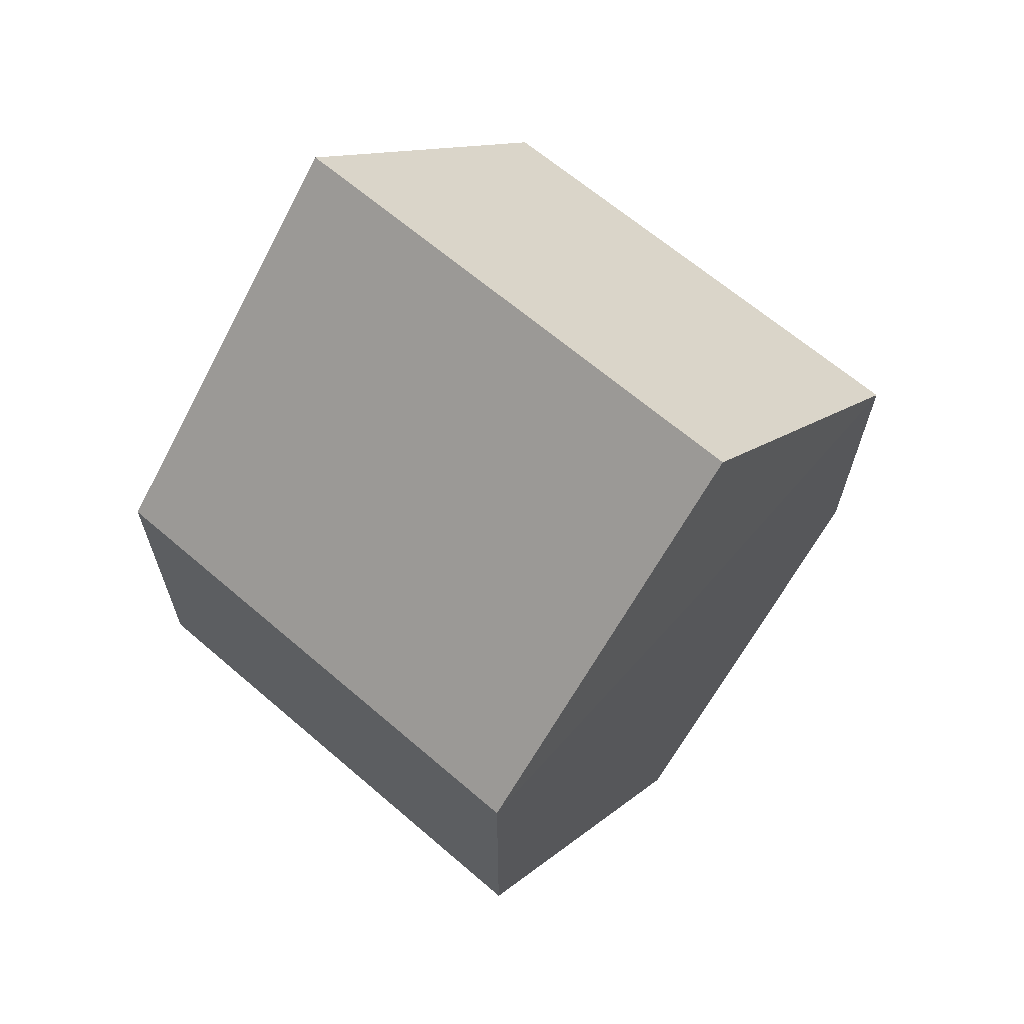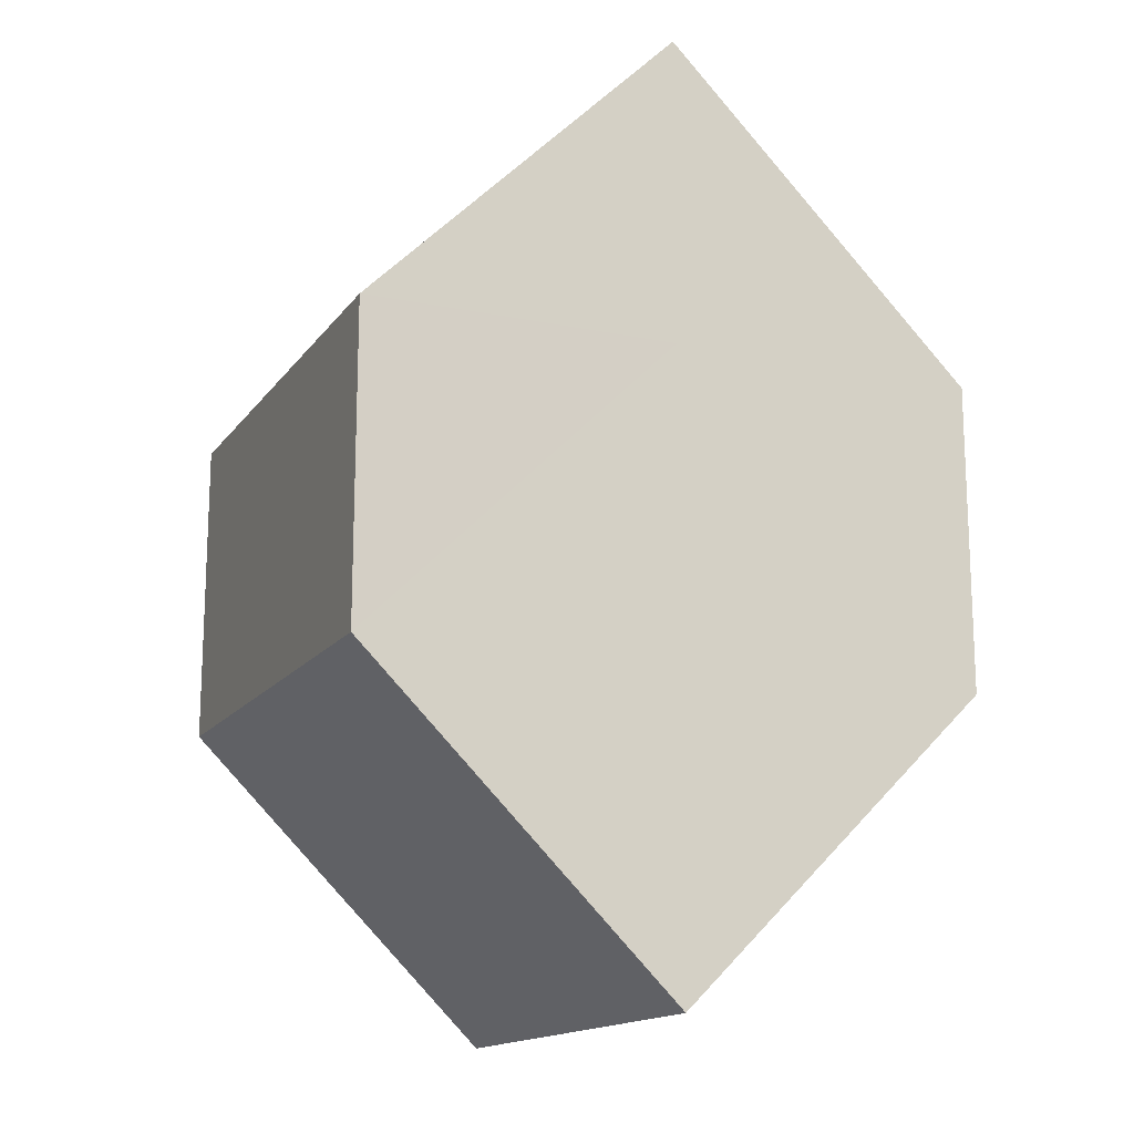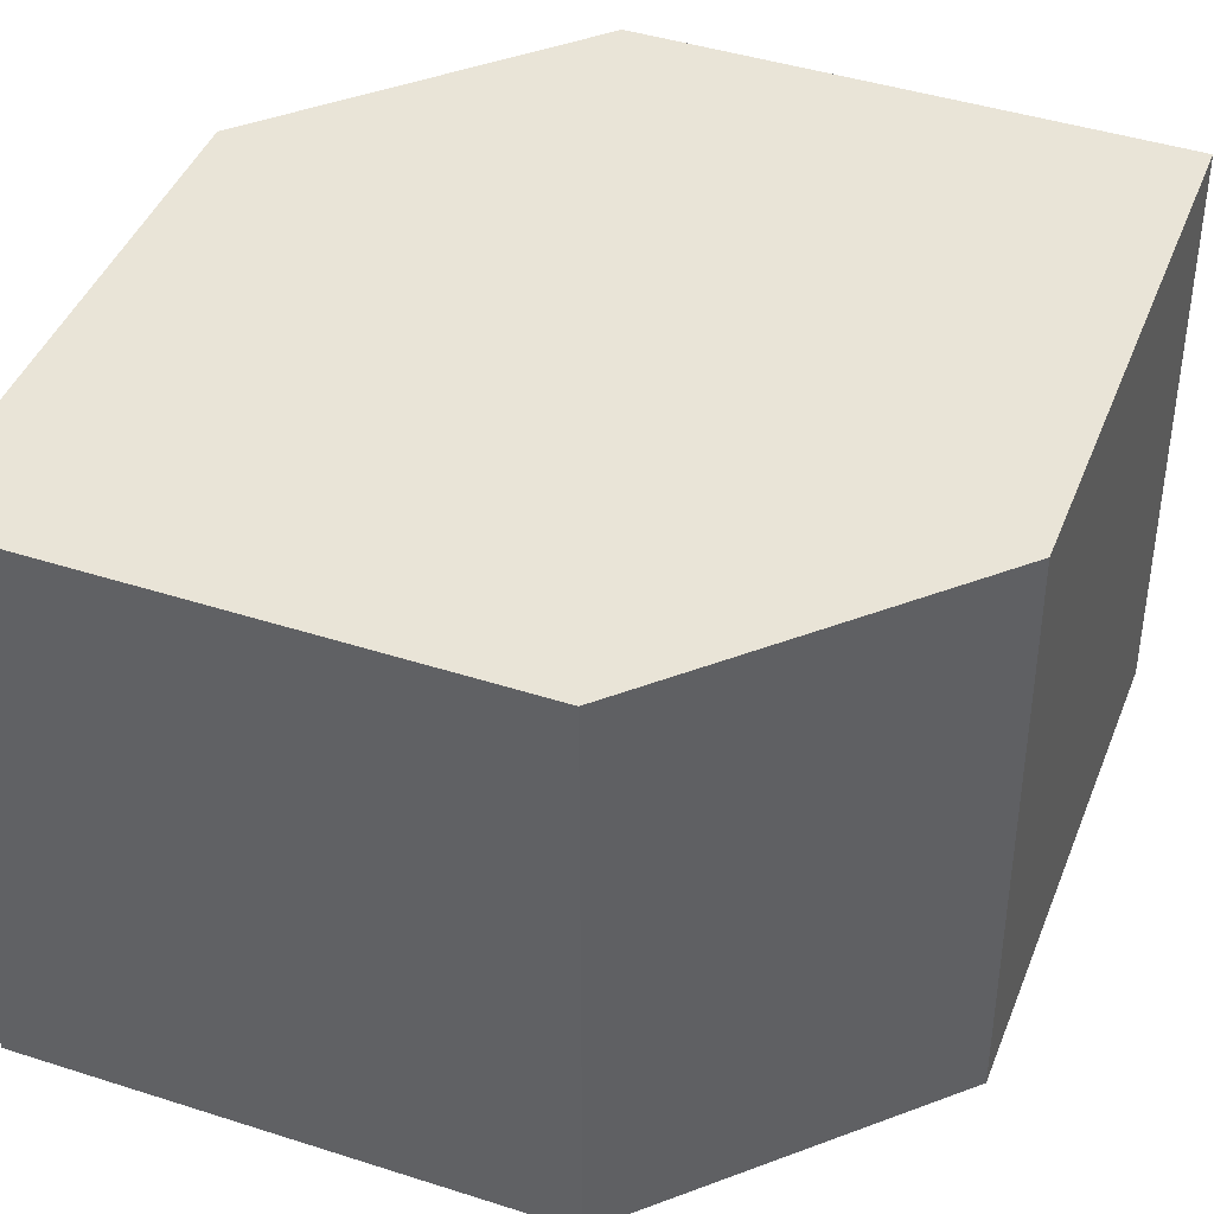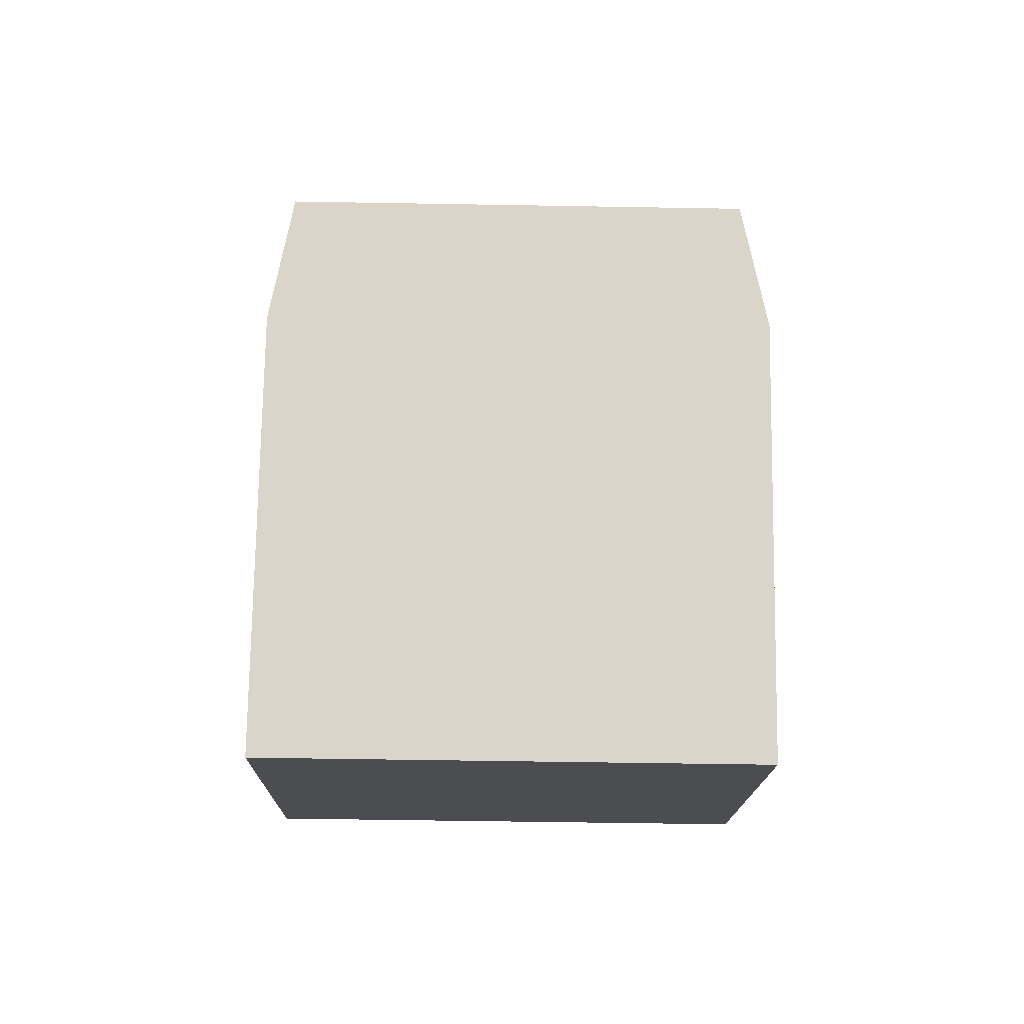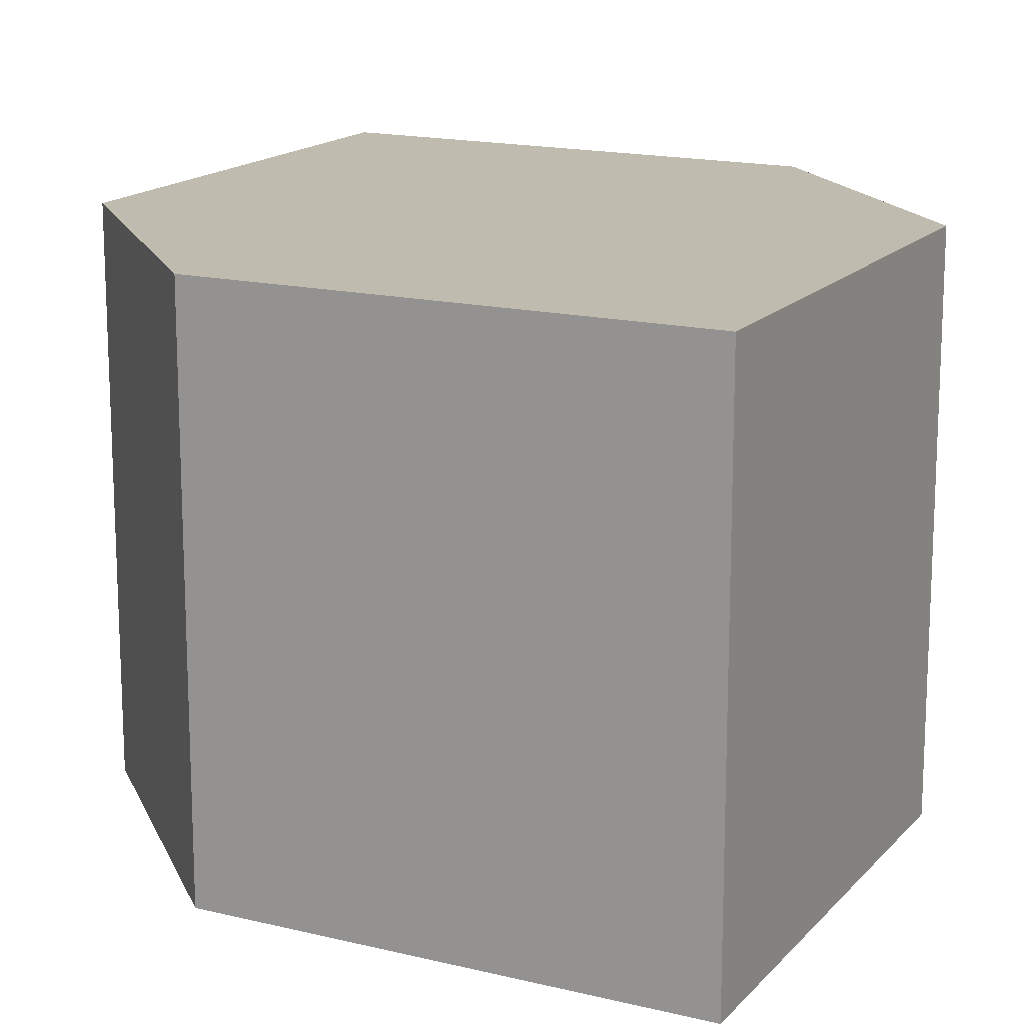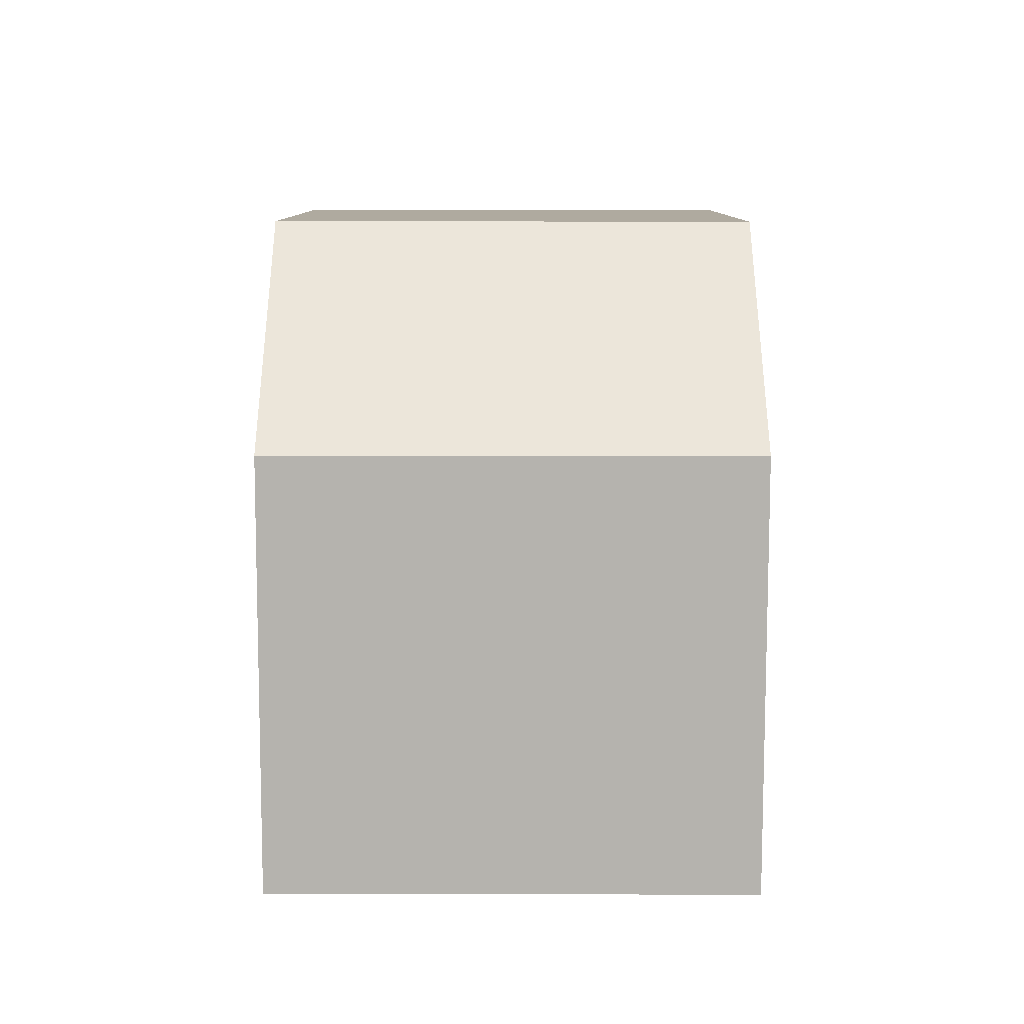
<metadata>
{"format":"obj","ext":"obj","renderer":"f3d","projection":"perspective","resolution":1024,"background":"white","views":[{"elev":65.3,"azim":-49.0,"up":"+Y"},{"elev":-15.6,"azim":-23.0,"up":"+Y"},{"elev":43.1,"azim":-114.2,"up":"+Z"},{"elev":-60.7,"azim":88.8,"up":"+Y"},{"elev":16.0,"azim":162.0,"up":"+Z"},{"elev":-35.6,"azim":-90.1,"up":"+Y"}]}
</metadata>
<code>
o 13479
v 2244 1853 10.5
v 2244 1853 10.5
v 2244 1853 10.49
v 2244 1853 10.5
v 2244 1853 10.49
v 2244 1853 10.5
v 2244 1853 10.49
v 2244 1853 10.5
v 2244 1853 10.49
v 2244 1853 10.5
v 2244 1853 10.49
v 2244 1853 10.5
v 2244 1853 10.49
v 2244 1853 10.5
v 2244 1853 10.5
v 2244 1853 10.5
v 2244 1853 10.5
v 2244 1853 10.5
v 2244 1853 10.5
v 2244 1853 10.49
v 2244 1853 10.49
v 2244 1853 10.49
v 2244 1853 10.5
v 2244 1853 10.49
v 2244 1853 10.5
v 2244 1853 10.5
v 2244 1853 10.5
v 2244 1853 10.5
v 2244 1853 10.49
v 2244 1853 10.5
v 2244 1853 10.49
v 2244 1853 10.49
v 2244 1853 10.49
v 2244 1853 10.49
v 2244 1853 10.49
v 2244 1853 10.49
v 2244 1853 10.49
v 2244 1853 10.49
f 1 2 3
f 2 4 5
f 4 6 7
f 3 8 9
f 9 10 11
f 11 12 13
f 14 15 12
f 14 16 15
f 14 12 17
f 14 17 18
f 14 19 16
f 14 18 19
f 20 19 21
f 22 23 20
f 24 25 22
f 26 27 24
f 27 28 29
f 28 30 31
f 32 33 34
f 32 35 33
f 32 34 36
f 32 37 35
f 32 36 38
f 32 38 37

</code>
